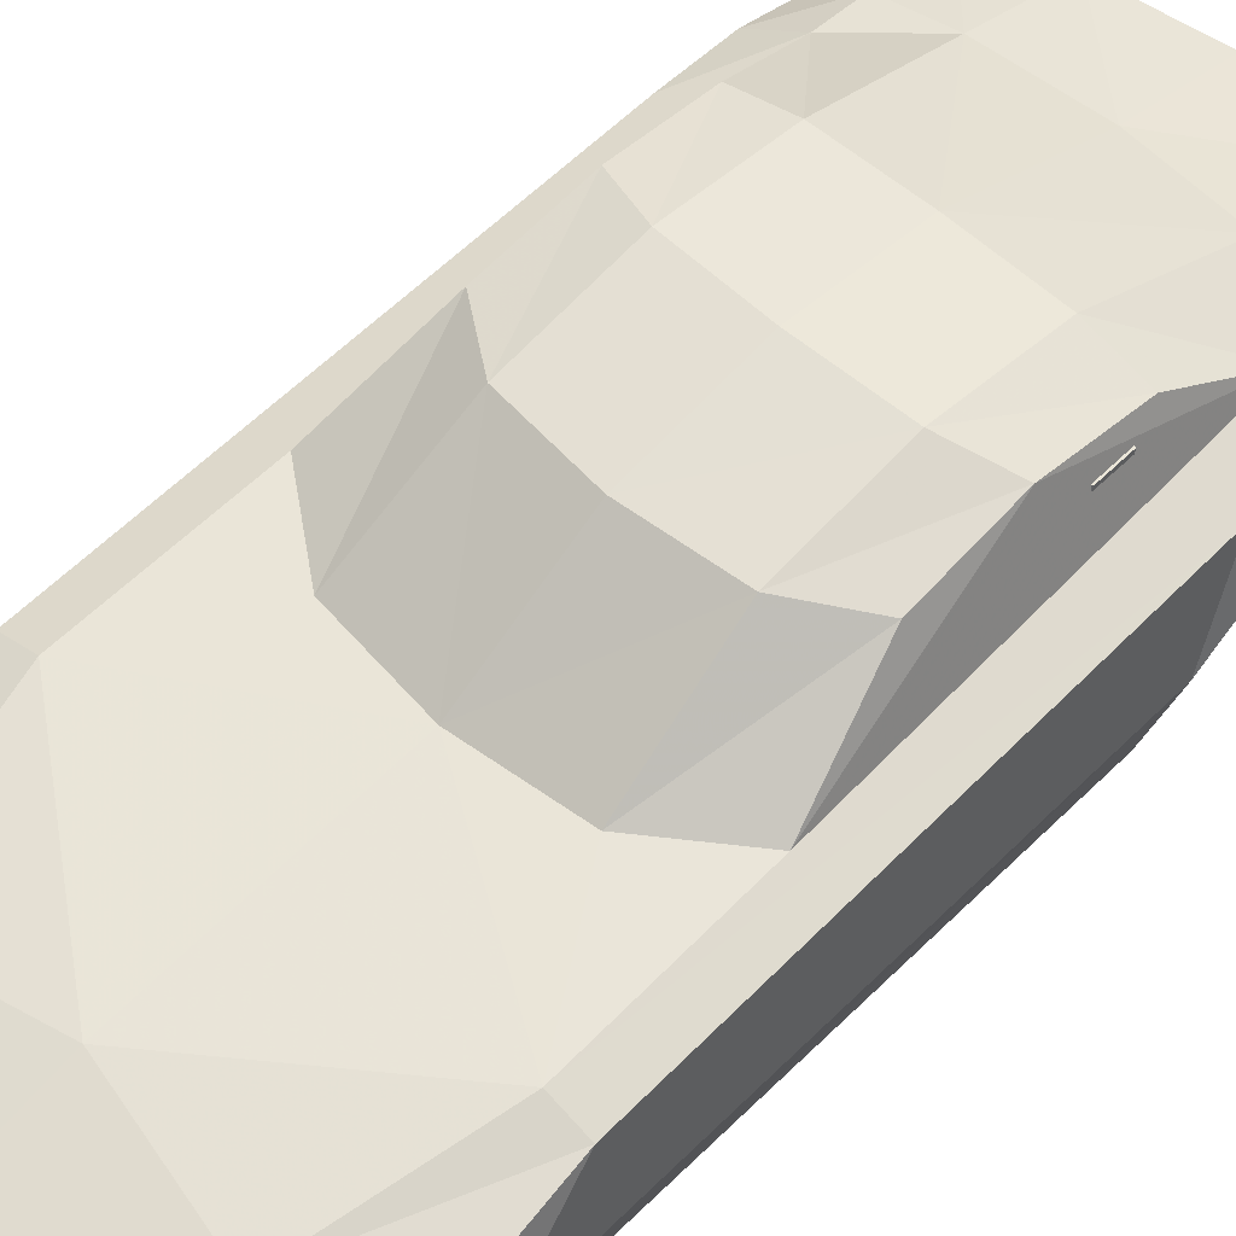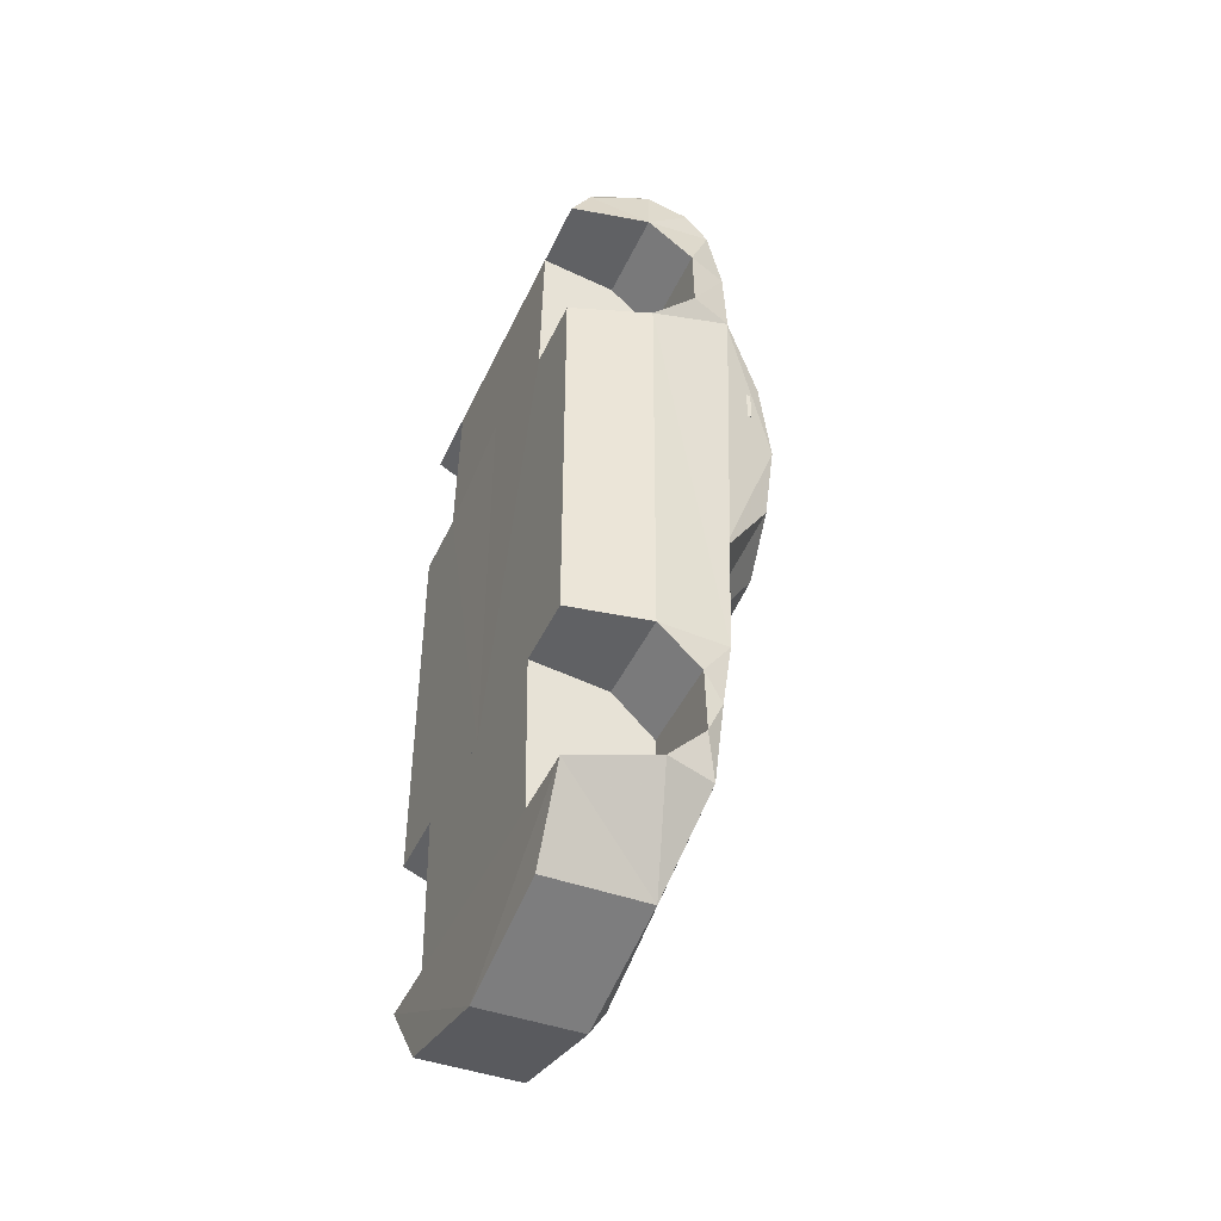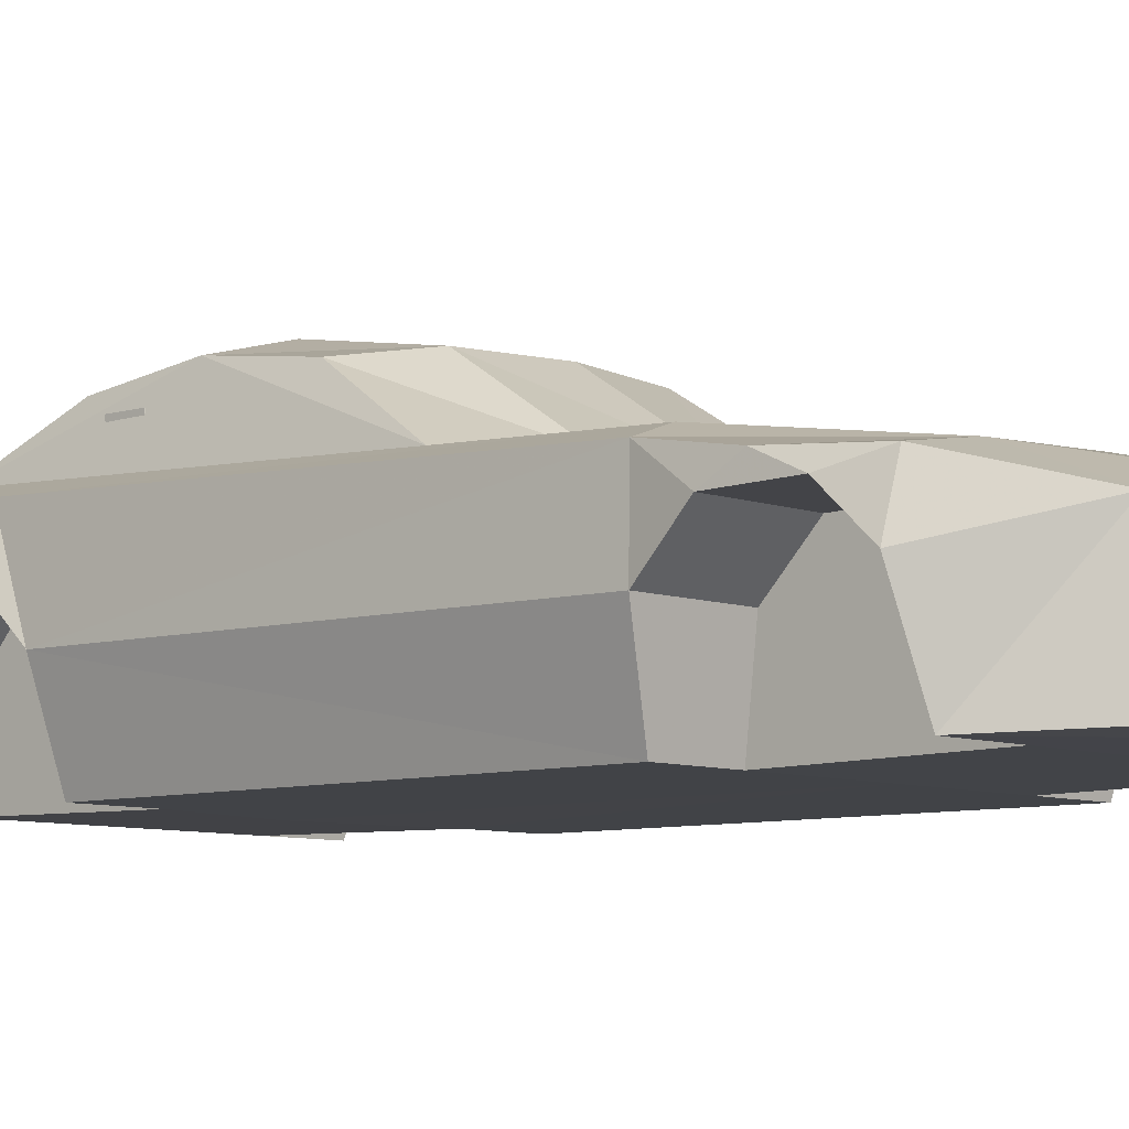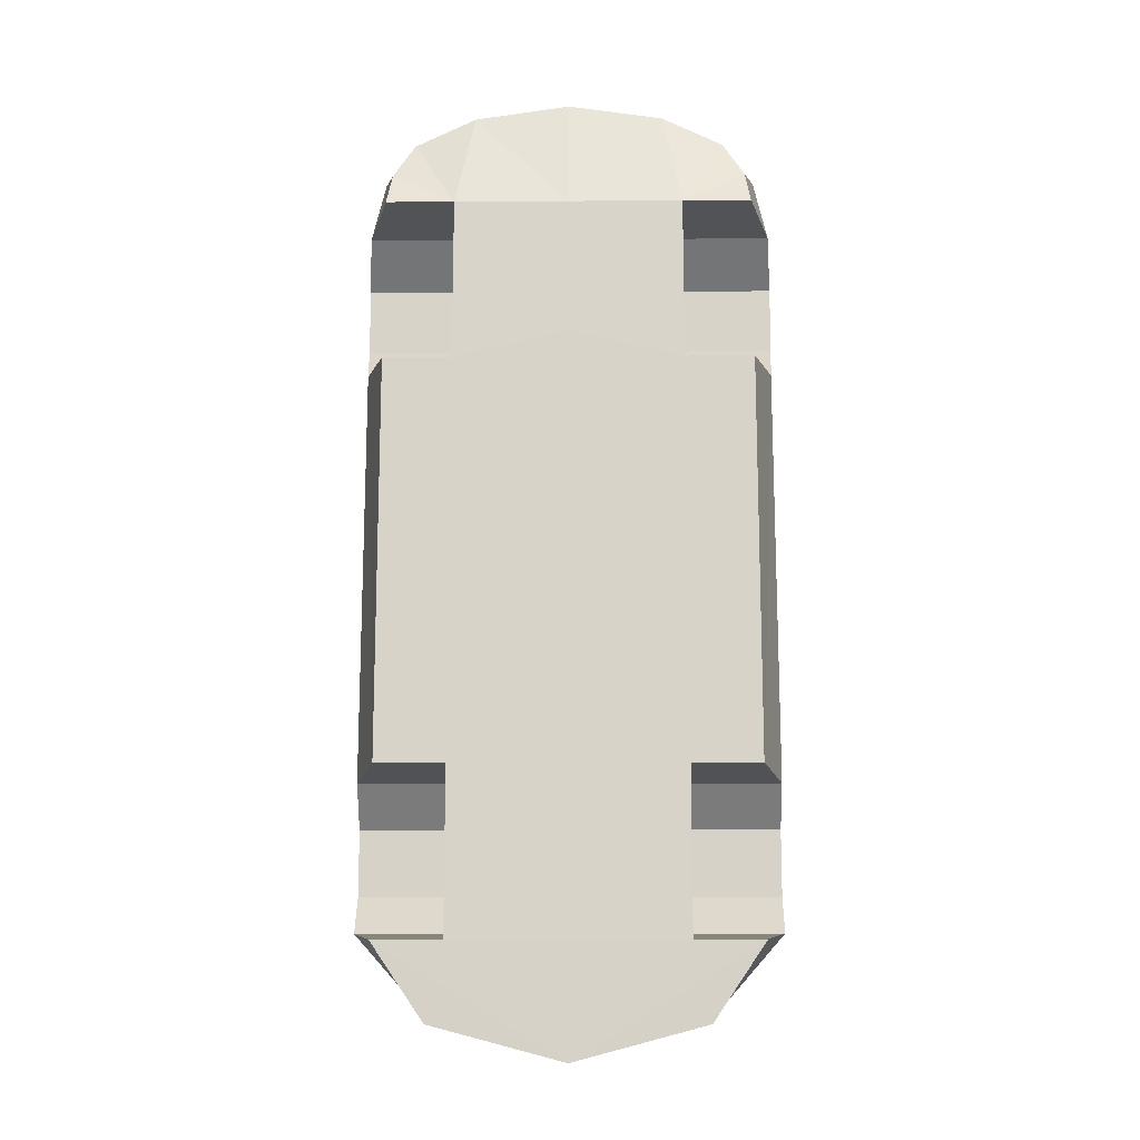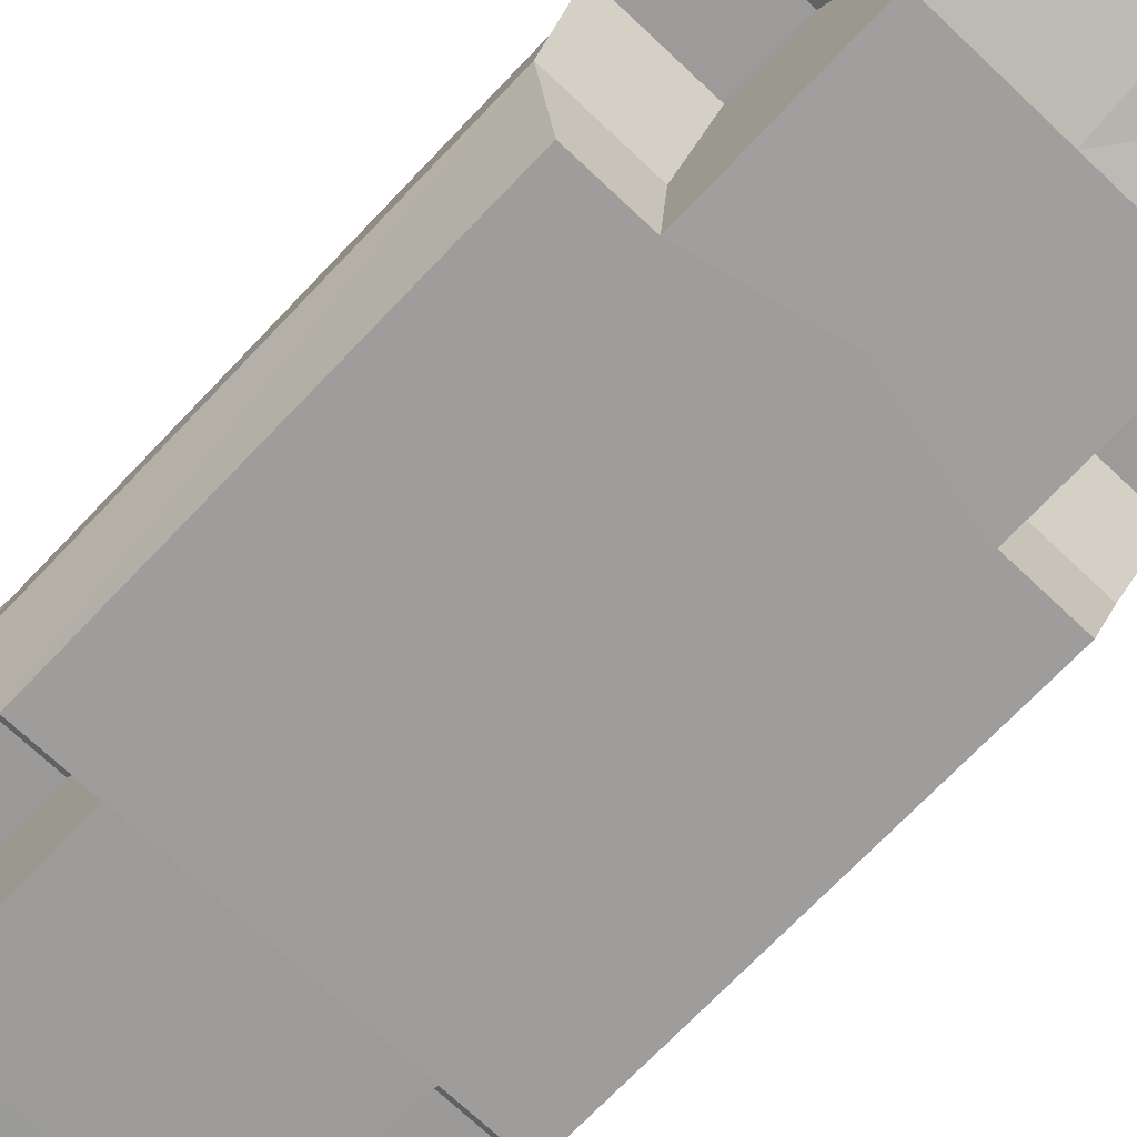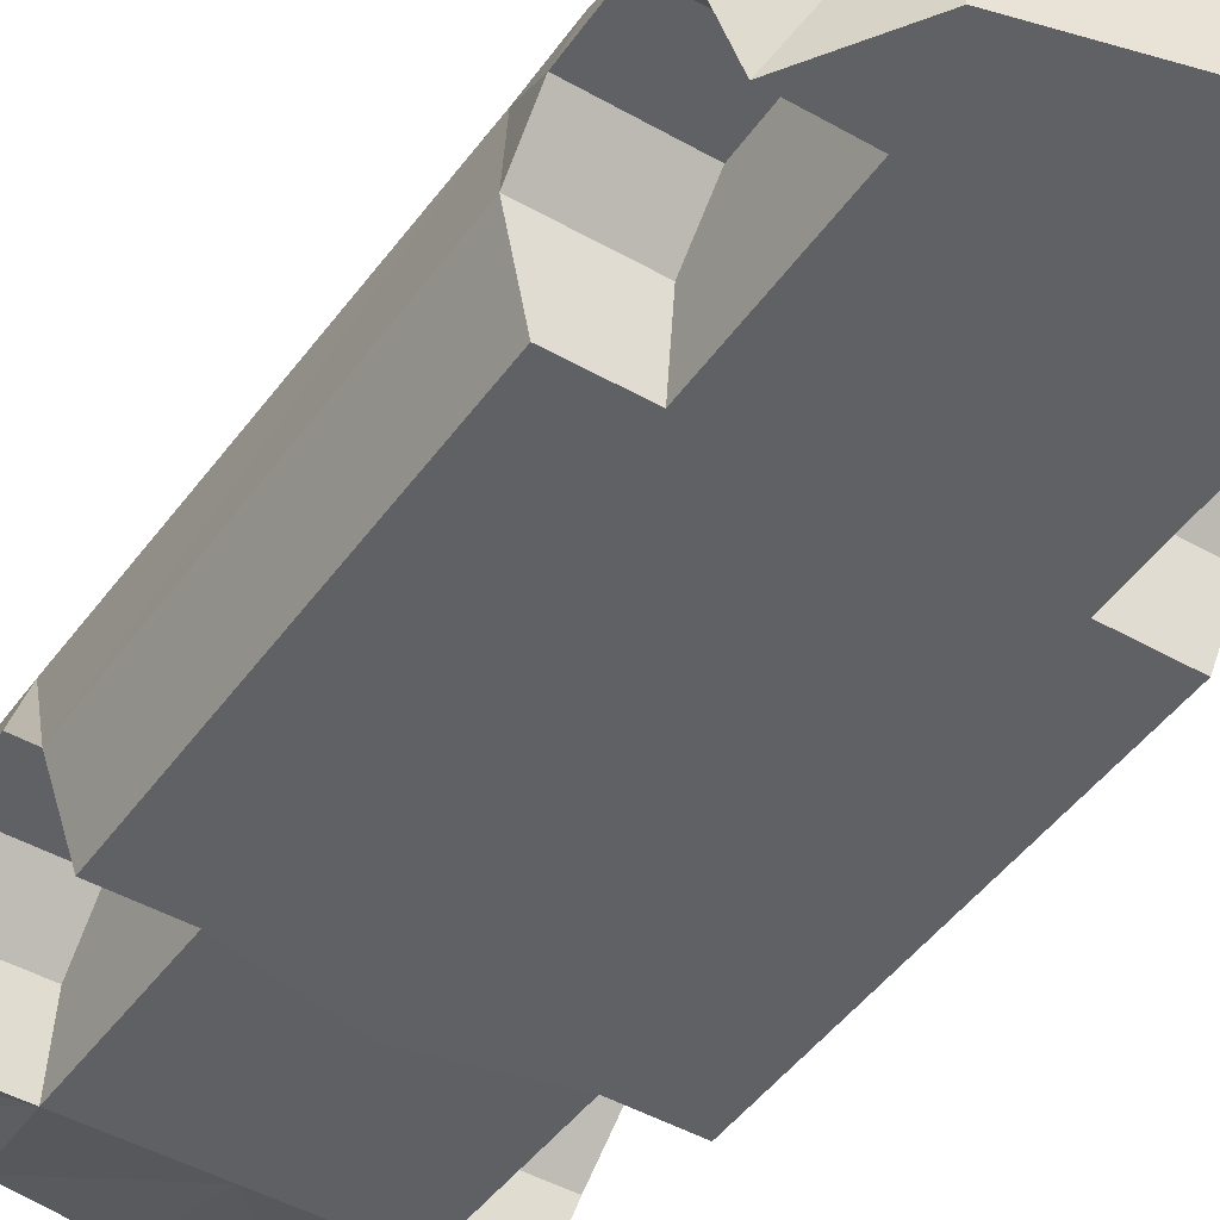
<metadata>
{"format":"obj","ext":"obj","renderer":"f3d","projection":"perspective","resolution":1024,"background":"white","views":[{"elev":55.2,"azim":-136.1,"up":"+Y"},{"elev":-45.7,"azim":66.0,"up":"+Z"},{"elev":-7.3,"azim":132.3,"up":"+Y"},{"elev":-14.3,"azim":0.8,"up":"+Z"},{"elev":-70.6,"azim":-43.5,"up":"+Y"},{"elev":-45.5,"azim":146.7,"up":"+Y"}]}
</metadata>
<code>
o mercades_benz_amg_gt__Plane
v 0 0.06229 1.091
v 0.9184 0.06012 0.9548
v 0 0.06012 -1.062
v 0.9184 0.06012 -1.062
v 0.5743 0.06012 0.9548
v 0.5743 0.06012 -1.062
v 1.032 0.4395 -1.105
v 0.5743 0.4395 -1.105
v 1.038 0.6442 -1.304
v 0.5743 0.6442 -1.304
v 1.038 0.6522 -1.631
v 0.5743 0.6522 -1.631
v 1.032 0.4714 -1.822
v 0.5743 0.4714 -1.822
v 0.9184 0.07341 -1.878
v 0.5743 0.07341 -1.878
v 0 0.07341 -1.878
v 1.03 0.4555 0.9921
v 0.5743 0.4555 0.9921
v 1.051 0.6734 1.205
v 0.5743 0.6734 1.205
v 1.051 0.6681 1.537
v 0.5743 0.6681 1.537
v 1.03 0.4448 1.739
v 0.5743 0.4448 1.739
v 0.9184 0.07341 1.787
v 0.5743 0.07341 1.787
v 0 0.07341 1.787
v 0.7902 0.2514 2.175
v 0.4804 0.2514 2.326
v 0 0.2514 2.397
v 0.7902 0.481 2.272
v 0.4804 0.481 2.422
v 0 0.481 2.493
v 0.7902 0.6923 2.272
v 0.4804 0.6923 2.422
v 0 0.6923 2.493
v 0.7902 0.8576 2.143
v 0.4804 0.8576 2.294
v 0 0.8576 2.365
v 0.7902 0.938 1.796
v 0.4804 0.9981 1.812
v 0 0.9817 1.86
v 0.8964 0.184 1.981
v 0.9854 0.8805 1.188
v 0.9602 0.4772 2.058
v 0.9793 0.6808 1.987
v 0.9793 0.7937 1.859
v 0.9935 0.8598 1.518
v 0.7871 0.963 1.565
v 0.9929 0.798 -1.074
v 0.8322 0.8531 -1.074
v 0 0.8147 -1.692
v 0 0.6761 -2.294
v 0 0.5973 -2.42
v 0 0.09011 -2.432
v 0.6584 0.5973 -2.246
v 0.6584 0.758 -1.827
v 0.9681 0.7107 -1.834
v 1.02 0.7359 -1.443
v 0.6584 0.09011 -2.259
v 0 0.88 -0.5705
v 0.4736 0.88 -0.516
v 0 1.234 -0.008259
v 0.8231 0.8853 -0.2593
v 0.4347 1.223 0.03924
v 0.7026 1.182 0.2335
v 0 1.328 0.5768
v 0.4351 1.311 0.6001
v 0.6961 1.243 0.6967
v 0 1.259 1.147
v 0.44 1.246 1.146
v 0.7059 1.183 1.137
v 0.9111 0.06631 0.9473
v 0.9111 0.06631 -1.048
v 1.023 0.4416 -1.09
v 1.021 0.4574 0.9841
v 1.042 0.673 1.194
v 0.9773 0.8778 1.178
v 0.9853 0.8573 1.505
v 0.7812 0.9594 1.551
v 0.9848 0.7961 -1.059
v 0.8258 0.8507 -1.059
v 0.8167 0.8825 -0.2537
v 0 0.07107 1.091
v 0.9184 0.0689 0.9548
v 0 0.0689 -1.062
v 0.9184 0.0689 -1.062
v 0.5743 0.0689 0.9548
v 0.5743 0.0689 -1.062
v 0.187 0.06948 0.6729
v 0.187 0.1938 0.7207
v 0.187 0.07687 0.07745
v 0.187 0.3941 0.1993
v 0.7455 0.06948 0.6729
v 0.7455 0.1938 0.7207
v 0.7455 0.07687 0.07745
v 0.7455 0.3941 0.1993
v 0.187 0.06948 0.8658
v 0.187 1.116 1.022
v 0.187 0.07687 0.6412
v 0.187 1.116 0.8651
v 0.7455 0.06948 0.8658
v 0.7455 1.116 1.022
v 0.7455 0.07687 0.6412
v 0.7455 1.116 0.8651
v -0.9184 0.06012 0.9548
v -0.9184 0.06012 -1.062
v -0.5743 0.06012 0.9548
v -0.5743 0.06012 -1.062
v -1.032 0.4395 -1.105
v -0.5743 0.4395 -1.105
v -1.038 0.6442 -1.304
v -0.5743 0.6442 -1.304
v -1.038 0.6522 -1.631
v -0.5743 0.6522 -1.631
v -1.032 0.4714 -1.822
v -0.5743 0.4714 -1.822
v -0.9184 0.07341 -1.878
v -0.5743 0.07341 -1.878
v -1.03 0.4555 0.9921
v -0.5743 0.4555 0.9921
v -1.051 0.6734 1.205
v -0.5743 0.6734 1.205
v -1.051 0.6681 1.537
v -0.5743 0.6681 1.537
v -1.03 0.4448 1.739
v -0.5743 0.4448 1.739
v -0.9184 0.07341 1.787
v -0.5743 0.07341 1.787
v -0.7902 0.2514 2.175
v -0.4804 0.2514 2.326
v -0.7902 0.481 2.272
v -0.4804 0.481 2.422
v -0.7902 0.6923 2.272
v -0.4804 0.6923 2.422
v -0.7902 0.8576 2.143
v -0.4804 0.8576 2.294
v -0.7902 0.938 1.796
v -0.4804 0.9981 1.812
v -0.8964 0.184 1.981
v -0.9854 0.8805 1.188
v -0.9602 0.4772 2.058
v -0.9793 0.6808 1.987
v -0.9793 0.7937 1.859
v -0.9935 0.8598 1.518
v -0.7871 0.963 1.565
v -0.9929 0.798 -1.074
v -0.8322 0.8531 -1.074
v -0.6584 0.5973 -2.246
v -0.6584 0.758 -1.827
v -0.9681 0.7107 -1.834
v -1.02 0.7359 -1.443
v -0.6584 0.09011 -2.259
v -0.4736 0.88 -0.516
v -0.8231 0.8853 -0.2593
v -0.4347 1.223 0.03924
v -0.7026 1.182 0.2335
v -0.4351 1.311 0.6001
v -0.6961 1.243 0.6967
v -0.44 1.246 1.146
v -0.7059 1.183 1.137
v -0.9111 0.06631 0.9473
v -0.9111 0.06631 -1.048
v -1.023 0.4416 -1.09
v -1.021 0.4574 0.9841
v -1.042 0.673 1.194
v -0.9773 0.8778 1.178
v -0.9853 0.8573 1.505
v -0.7812 0.9594 1.551
v -0.9848 0.7961 -1.059
v -0.8258 0.8507 -1.059
v -0.8167 0.8825 -0.2537
v -0.9184 0.0689 0.9548
v -0.9184 0.0689 -1.062
v -0.5743 0.0689 0.9548
v -0.5743 0.0689 -1.062
v -0.187 0.06948 0.6729
v -0.187 0.1938 0.7207
v -0.187 0.07687 0.07745
v -0.187 0.3941 0.1993
v -0.7455 0.06948 0.6729
v -0.7455 0.1938 0.7207
v -0.7455 0.07687 0.07745
v -0.7455 0.3941 0.1993
v -0.187 0.06948 0.8658
v -0.187 1.116 1.022
v -0.187 0.07687 0.6412
v -0.187 1.116 0.8651
v -0.7455 0.06948 0.8658
v -0.7455 1.116 1.022
v -0.7455 0.07687 0.6412
v -0.7455 1.116 0.8651
f 2 5 6
f 5 1 3
f 4 6 8
f 7 8 10
f 9 10 12
f 12 14 13
f 14 16 15
f 6 3 17
f 2 18 19
f 18 20 21
f 21 20 22
f 23 22 24
f 25 24 26
f 1 5 27
f 19 21 25
f 19 25 5
f 5 25 27
f 25 21 23
f 14 8 16
f 6 16 8
f 8 14 10
f 10 14 12
f 28 27 30
f 27 44 29
f 31 30 33
f 30 29 32
f 34 33 36
f 33 32 35
f 36 39 40
f 35 38 39
f 39 42 43
f 38 41 42
f 46 32 29
f 35 32 46
f 38 35 47
f 48 49 41
f 24 22 48
f 47 46 24
f 24 46 44
f 48 22 49
f 49 50 41
f 45 50 49
f 41 50 42
f 20 45 49
f 7 9 51
f 51 18 7
f 7 18 4
f 4 18 2
f 18 45 20
f 45 18 51
f 2 6 4
f 65 45 52
f 52 51 58
f 54 58 57
f 58 59 57
f 60 59 58
f 60 58 51
f 60 11 59
f 11 60 9
f 9 60 51
f 61 56 55
f 13 15 57
f 13 59 11
f 59 13 57
f 57 15 61
f 56 61 15
f 56 15 16
f 56 16 17
f 52 63 65
f 52 45 51
f 65 50 45
f 63 52 62
f 62 52 53
f 58 54 53
f 54 57 55
f 5 3 6
f 4 8 7
f 7 10 9
f 9 12 11
f 12 13 11
f 14 15 13
f 6 17 16
f 2 19 5
f 18 21 19
f 21 22 23
f 23 24 25
f 25 26 27
f 1 27 28
f 28 30 31
f 44 27 26
f 27 29 30
f 31 33 34
f 30 32 33
f 34 36 37
f 33 35 36
f 36 40 37
f 35 39 36
f 39 43 40
f 38 42 39
f 46 29 44
f 35 46 47
f 38 47 48
f 48 41 38
f 24 48 47
f 24 44 26
f 20 49 22
f 52 58 53
f 61 55 57
f 63 66 67 65
f 62 64 66 63
f 66 69 70 67
f 64 68 69 66
f 69 72 73 70
f 68 71 72 69
f 72 42 50 73
f 71 43 42 72
f 70 65 67
f 65 70 50
f 50 70 73
f 21 49 50
f 42 43 21
f 43 1 21
f 1 5 19
f 21 20 49
f 1 19 21
f 50 42 21
f 79 81 80
f 78 79 80
f 82 77 76
f 76 77 75
f 75 77 74
f 77 79 78
f 79 77 82
f 84 79 83
f 83 79 82
f 84 81 79
f 6 63 83
f 6 3 63
f 3 62 63
f 63 84 83
f 84 65 83
f 75 4 6
f 82 76 83
f 76 75 6
f 83 76 6
f 86 89 90
f 89 85 87
f 86 90 88
f 89 87 90
f 91 92 94 93
f 93 94 98 97
f 97 98 96 95
f 93 97 95 91
f 98 94 92 96
f 99 100 102 101
f 101 102 106 105
f 105 106 104 103
f 103 104 100 99
f 106 102 100 104
f 107 110 109
f 109 3 1
f 108 112 110
f 111 114 112
f 113 116 114
f 116 117 118
f 118 119 120
f 110 17 3
f 107 122 121
f 121 124 123
f 124 125 123
f 126 127 125
f 128 129 127
f 1 130 109
f 122 128 124
f 122 109 128
f 109 130 128
f 128 126 124
f 118 120 112
f 110 112 120
f 112 114 118
f 114 116 118
f 28 132 130
f 130 131 141
f 31 134 132
f 132 133 131
f 34 136 134
f 134 135 133
f 136 40 138
f 135 138 137
f 138 43 140
f 137 140 139
f 143 131 133
f 135 143 133
f 137 144 135
f 145 139 146
f 127 145 125
f 144 127 143
f 127 141 143
f 145 146 125
f 146 139 147
f 142 146 147
f 139 140 147
f 123 146 142
f 111 148 113
f 148 111 121
f 111 108 121
f 108 107 121
f 121 123 142
f 142 148 121
f 107 108 110
f 156 149 142
f 149 151 148
f 54 150 151
f 151 150 152
f 153 151 152
f 153 148 151
f 153 152 115
f 115 113 153
f 113 148 153
f 154 55 56
f 117 150 119
f 117 115 152
f 152 150 117
f 150 154 119
f 56 119 154
f 56 120 119
f 56 17 120
f 149 156 155
f 149 148 142
f 156 142 147
f 155 62 149
f 62 53 149
f 151 53 54
f 54 55 150
f 109 110 3
f 108 111 112
f 111 113 114
f 113 115 116
f 116 115 117
f 118 117 119
f 110 120 17
f 107 109 122
f 121 122 124
f 124 126 125
f 126 128 127
f 128 130 129
f 1 28 130
f 28 31 132
f 141 129 130
f 130 132 131
f 31 34 134
f 132 134 133
f 34 37 136
f 134 136 135
f 136 37 40
f 135 136 138
f 138 40 43
f 137 138 140
f 143 141 131
f 135 144 143
f 137 145 144
f 145 137 139
f 127 144 145
f 127 129 141
f 123 125 146
f 149 53 151
f 154 150 55
f 155 156 158 157
f 62 155 157 64
f 157 158 160 159
f 64 157 159 68
f 159 160 162 161
f 68 159 161 71
f 161 162 147 140
f 71 161 140 43
f 160 158 156
f 156 147 160
f 147 162 160
f 124 147 146
f 140 124 43
f 43 124 1
f 1 122 109
f 124 146 123
f 1 124 122
f 147 124 140
f 168 169 170
f 167 169 168
f 171 165 166
f 165 164 166
f 164 163 166
f 166 167 168
f 168 171 166
f 173 172 168
f 172 171 168
f 173 168 170
f 110 172 155
f 110 155 3
f 3 155 62
f 155 172 173
f 173 172 156
f 164 110 108
f 171 172 165
f 165 110 164
f 172 110 165
f 174 177 176
f 176 87 85
f 174 175 177
f 176 177 87
f 178 180 181 179
f 180 184 185 181
f 184 182 183 185
f 180 178 182 184
f 185 183 179 181
f 186 188 189 187
f 188 192 193 189
f 192 190 191 193
f 190 186 187 191
f 193 191 187 189
l 4 65
l 108 156

</code>
